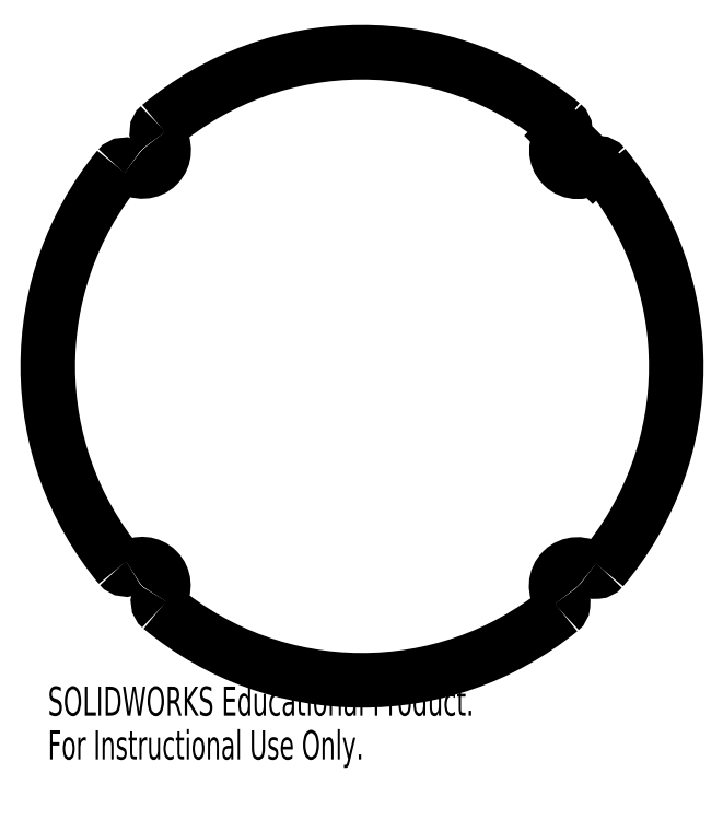
<metadata>
{"format":"dxf","ext":"dxf","renderer":"ezdxf+matplotlib","layout":"modelspace","background":"white","min_lineweight":24,"dpi":150}
</metadata>
<code>
0
SECTION
2
ENTITIES
0
ARC
8
0
10
0
20
0
30
0
40
2.049
50
140.8
51
219.6
0
ARC
8
0
10
-1.54
20
-1.274
30
0
40
0.05
50
219.6
51
304.5
0
ARC
8
0
10
-1.433
20
-1.429
30
0
40
0.1378
50
325.3
51
124.5
0
ARC
8
0
10
-1.279
20
-1.536
30
0
40
0.05
50
145.3
51
230.2
0
ARC
8
0
10
0
20
0
30
0
40
2.049
50
230.2
51
309.1
0
ARC
8
0
10
1.26
20
-1.551
30
0
40
0.05
50
309.1
51
39.72
0
ARC
8
0
10
1.405
20
-1.431
30
0
40
0.1378
50
49.21
51
219.7
0
ARC
8
0
10
1.528
20
-1.289
30
0
40
0.05
50
229.2
51
319.8
0
ARC
8
0
10
0
20
0
30
0
40
2.049
50
319.8
51
39.61
0
ARC
8
0
10
1.54
20
1.274
30
0
40
0.05
50
39.61
51
135
0
LINE
8
0
10
1.504
20
1.31
30
0
11
1.505
21
1.31
31
0
0
ARC
8
0
10
1.407
20
1.407
30
0
40
0.1378
50
135
51
315
0
LINE
8
0
10
1.31
20
1.504
30
0
11
1.31
21
1.505
31
0
0
ARC
8
0
10
1.274
20
1.54
30
0
40
0.05
50
315
51
50.39
0
ARC
8
0
10
0
20
0
30
0
40
2.049
50
50.39
51
130.1
0
ARC
8
0
10
-1.287
20
1.529
30
0
40
0.05
50
130.1
51
219.8
0
ARC
8
0
10
-1.431
20
1.409
30
0
40
0.1378
50
231.1
51
39.79
0
ARC
8
0
10
-1.549
20
1.263
30
0
40
0.05
50
51.1
51
140.8
0
TEXT
8
0
10
-2.049
20
-2.267
30
0
40
0.1903
1
SOLIDWORKS Educational Product.
41
0.6774
11
-2.049
21
-2.334
31
0
73
     1
0
TEXT
8
0
10
-2.049
20
-2.552
30
0
40
0.1903
1
For Instructional Use Only.
41
0.6611
11
-2.049
21
-2.62
31
0
73
     1
0
ENDSEC
0
EOF

</code>
